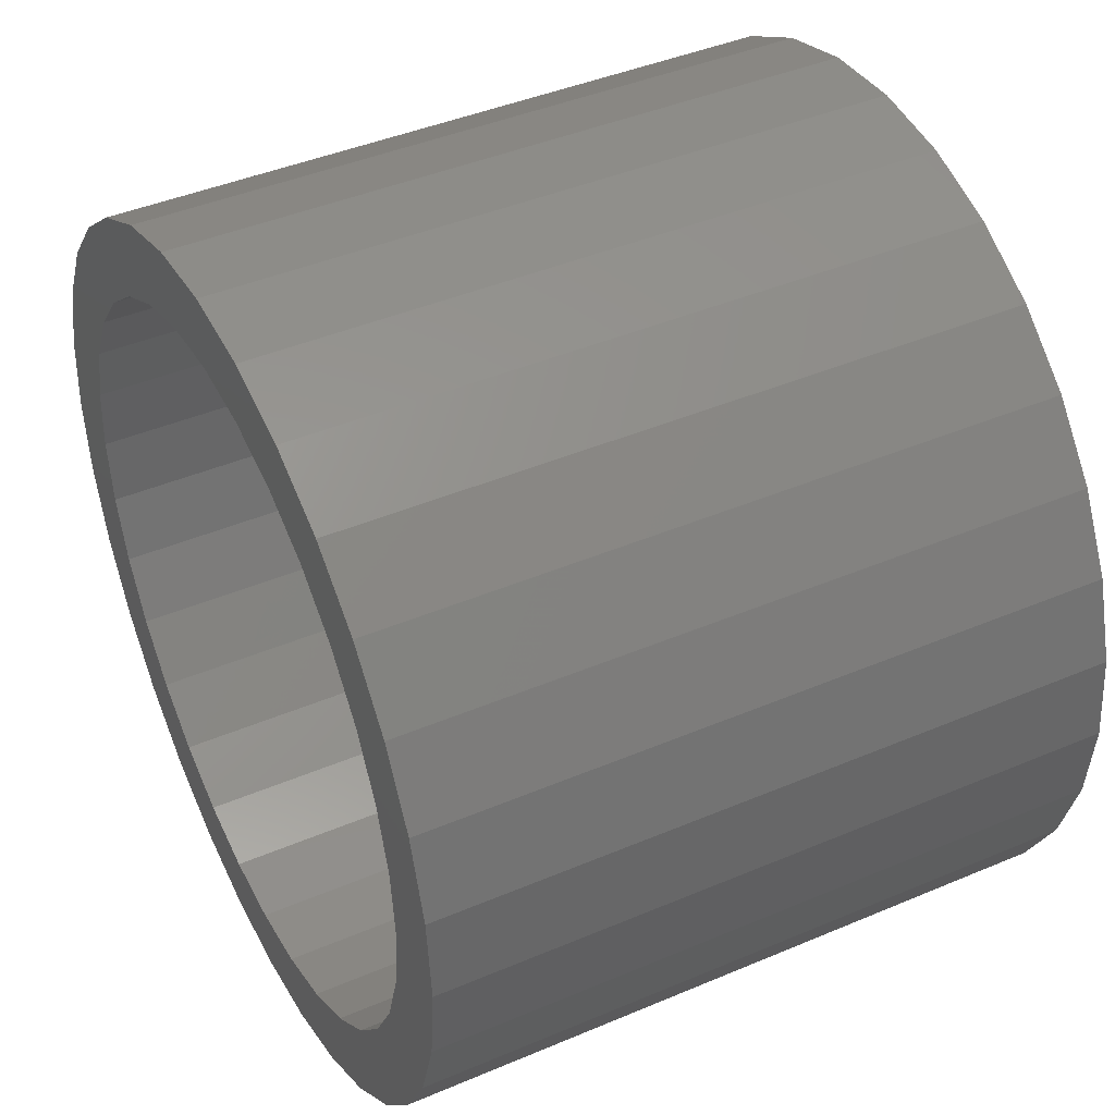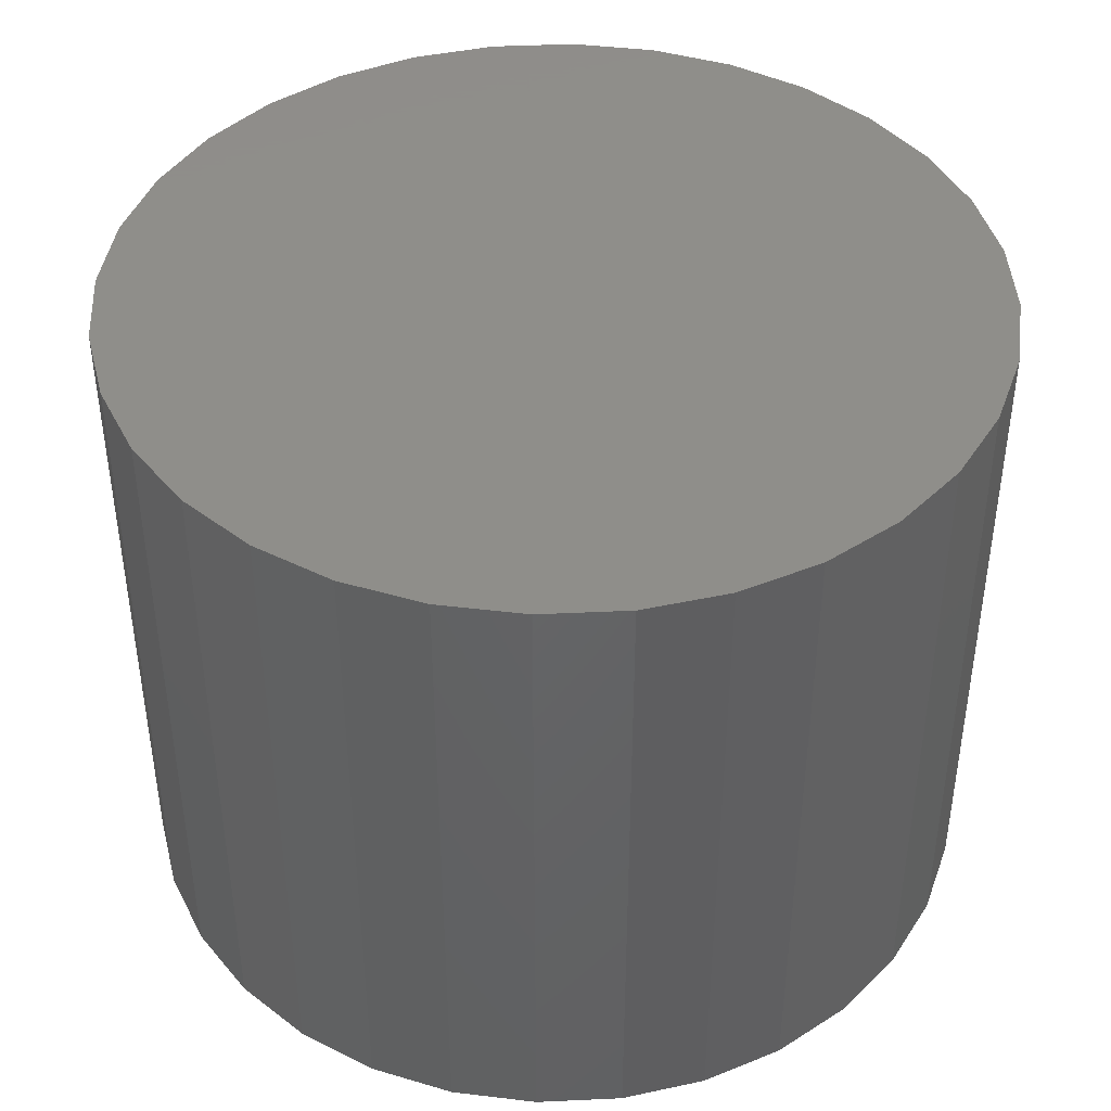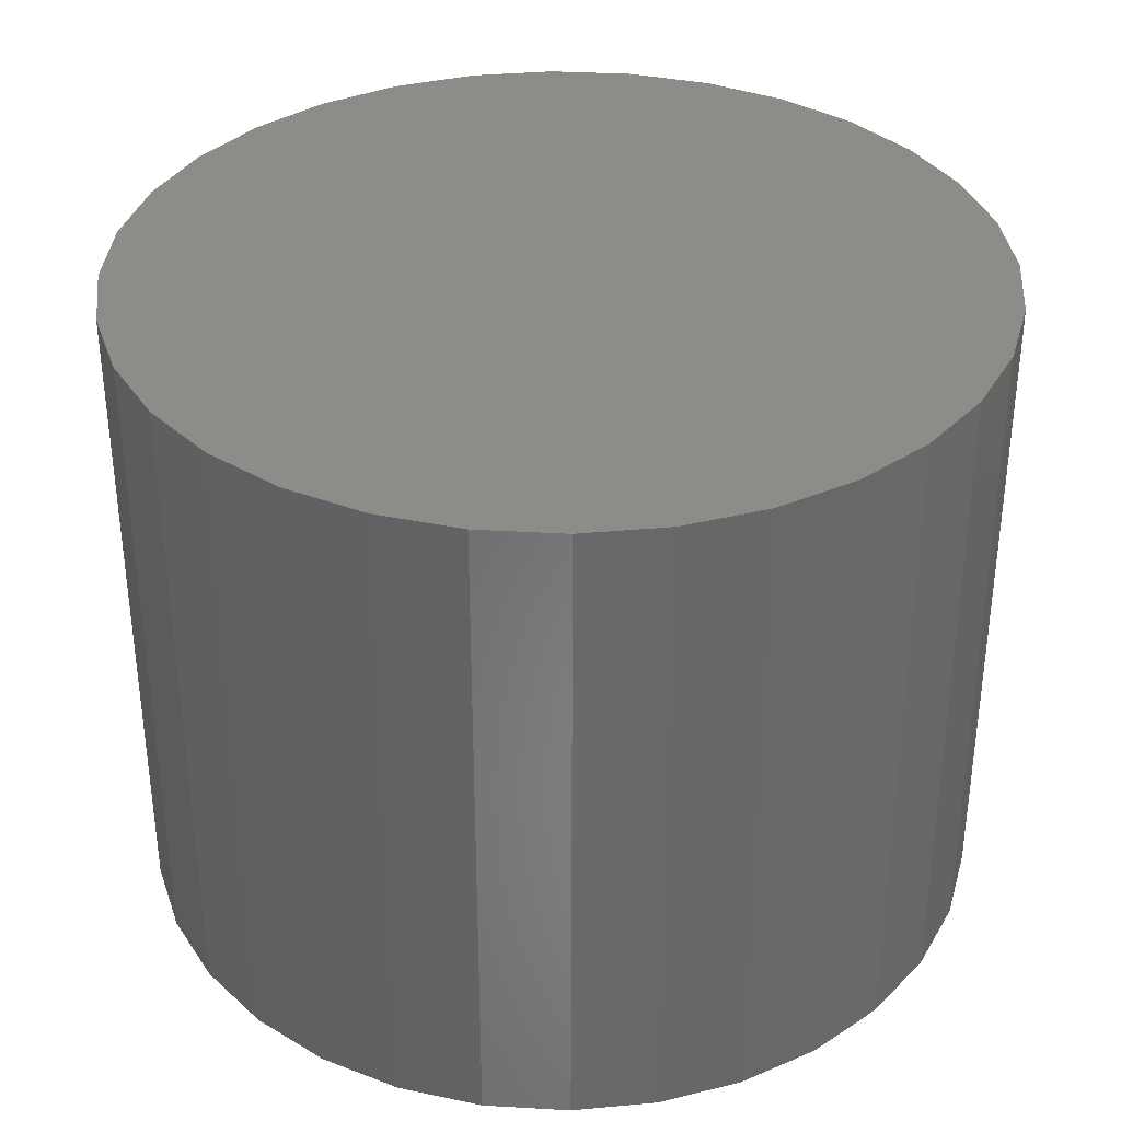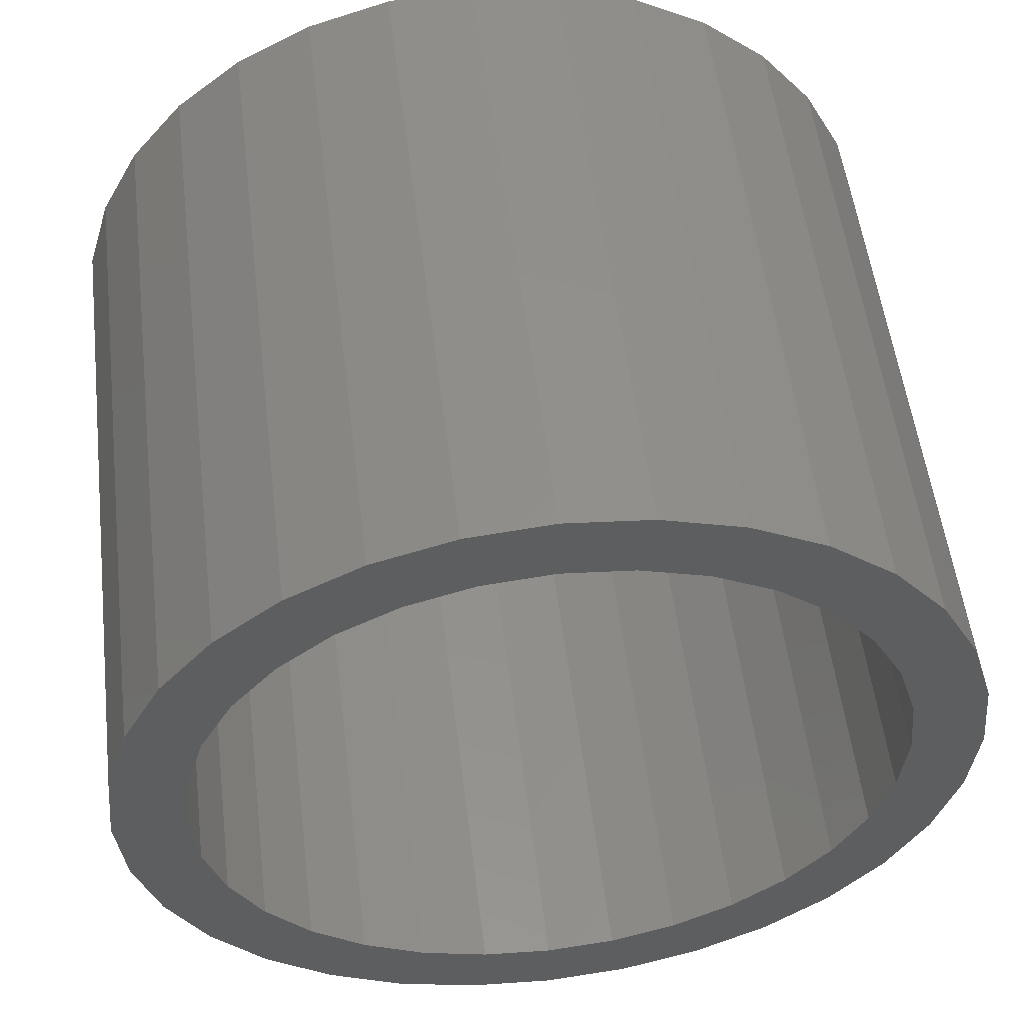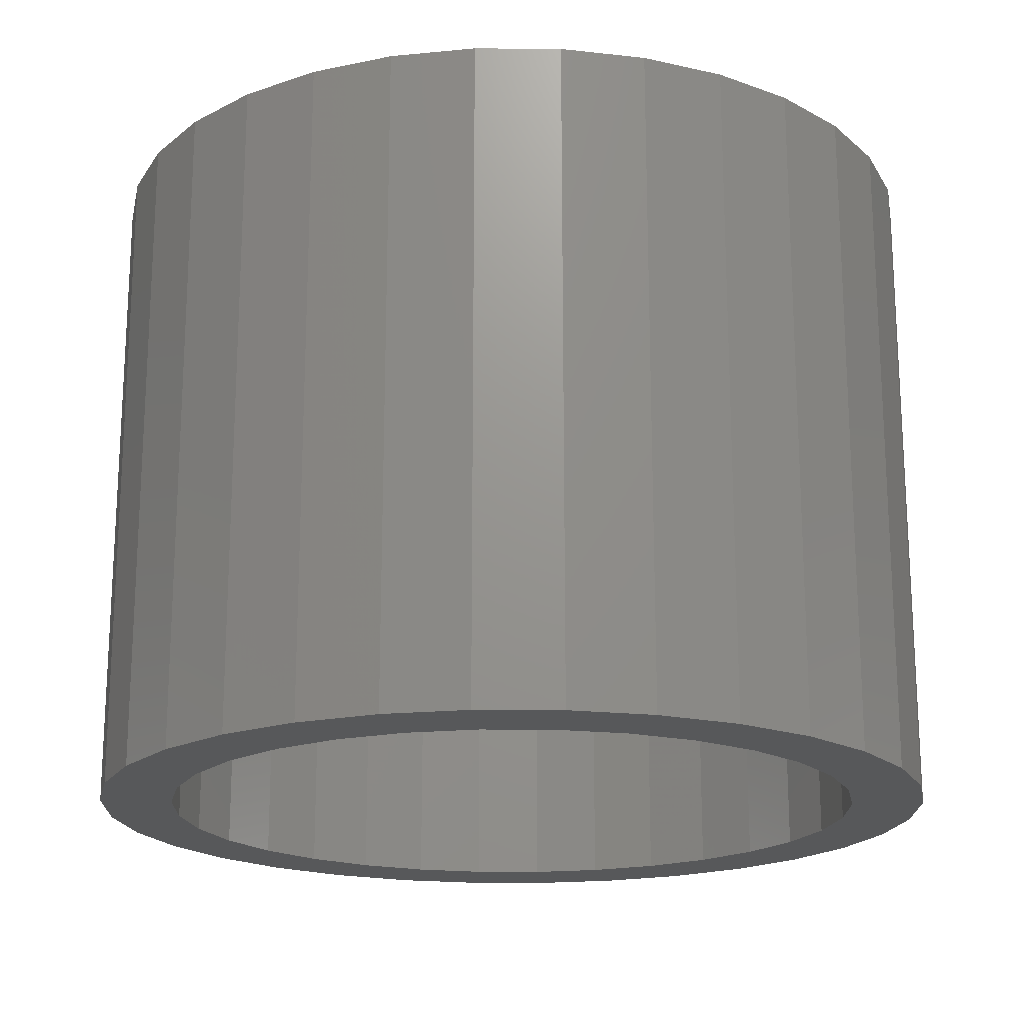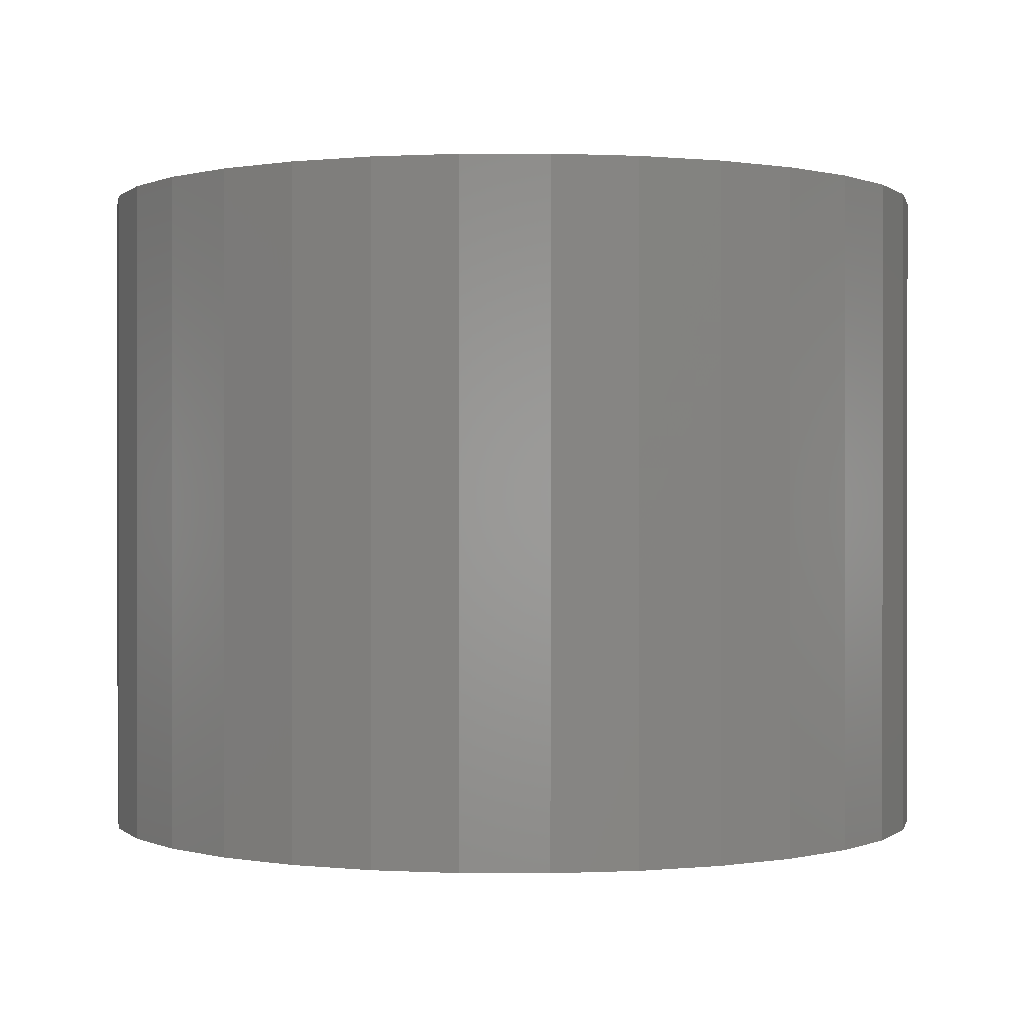
<metadata>
{"format":"stl","ext":"stl","renderer":"f3d","projection":"perspective","resolution":1024,"background":"white","views":[{"elev":42.9,"azim":-116.8,"up":"+Y"},{"elev":42.8,"azim":70.0,"up":"+Z"},{"elev":35.5,"azim":-46.3,"up":"+Z"},{"elev":53.5,"azim":173.1,"up":"+Y"},{"elev":-18.9,"azim":106.1,"up":"+Z"},{"elev":0.2,"azim":119.0,"up":"+Z"}]}
</metadata>
<code>
# stl→obj: 128 verts, 252 faces
v -0.09058 0.4951 0
v 0.007895 0.5048 0
v 0.007895 0.4188 0
v -0.1853 0.4663 0
v -0.2248 0.3482 0
v -0.349 0.3569 0
v -0.1524 0.387 0
v 0.1064 0.4951 0
v 0.2011 0.4663 0
v 0.2883 0.4197 0
v 0.0896 0.4108 0
v 0.1682 0.387 0
v -0.2725 0.4197 0
v -0.07382 0.4108 0
v 0.007895 -0.4188 0
v 0.0896 -0.4108 0
v 0.2883 -0.4197 0
v 0.2011 -0.4663 0
v 0.1064 -0.4951 0
v 0.007895 -0.5048 0
v -0.09058 -0.4951 0
v -0.1853 -0.4663 0
v -0.2725 -0.4197 0
v -0.07382 -0.4108 0
v -0.3791 0.1603 0
v -0.4585 0.1932 0
v -0.3404 0.2327 0
v -0.4118 0.2804 0
v -0.2883 0.2962 0
v -0.2883 -0.2962 0
v -0.4118 -0.2804 0
v -0.3404 -0.2327 0
v -0.4585 -0.1932 0
v -0.3791 -0.1603 0
v -0.4872 -0.09848 0
v -0.4029 -0.08171 0
v -0.4969 6.181e-17 0
v -0.4109 5.129e-17 0
v -0.4872 0.09848 0
v -0.4029 0.08171 0
v -0.1524 -0.387 0
v -0.349 -0.3569 0
v -0.2248 -0.3482 0
v 0.3948 0.1603 0
v 0.3561 0.2327 0
v 0.4742 0.1932 0
v 0.3041 0.2962 0
v 0.4276 0.2804 0
v 0.2406 0.3482 0
v 0.3648 0.3569 0
v 0.3041 -0.2962 0
v 0.3561 -0.2327 0
v 0.4276 -0.2804 0
v 0.3948 -0.1603 0
v 0.4742 -0.1932 0
v 0.4187 -0.08171 0
v 0.503 -0.09848 0
v 0.4267 0 0
v 0.5127 -1.236e-16 0
v 0.4187 0.08171 0
v 0.503 0.09848 0
v 0.1682 -0.387 0
v 0.2406 -0.3482 0
v 0.3648 -0.3569 0
v 0.0896 -0.4108 0.6953
v 0.1682 -0.387 0.6953
v 0.2406 -0.3482 0.6953
v 0.3041 -0.2962 0.6953
v 0.3561 -0.2327 0.6953
v 0.3948 -0.1603 0.6953
v 0.4187 -0.08171 0.6953
v 0.4267 0 0.6953
v 0.007895 -0.4188 0.6953
v -0.07382 -0.4108 0.6953
v -0.1524 -0.387 0.6953
v -0.2248 -0.3482 0.6953
v -0.2883 -0.2962 0.6953
v -0.3404 -0.2327 0.6953
v -0.3791 -0.1603 0.6953
v -0.4029 -0.08171 0.6953
v -0.4109 5.129e-17 0.6953
v -0.07382 0.4108 0.6953
v -0.1524 0.387 0.6953
v -0.2248 0.3482 0.6953
v -0.2883 0.2962 0.6953
v -0.3404 0.2327 0.6953
v -0.3791 0.1603 0.6953
v -0.4029 0.08171 0.6953
v 0.007895 0.4188 0.6953
v 0.0896 0.4108 0.6953
v 0.1682 0.387 0.6953
v 0.2406 0.3482 0.6953
v 0.3041 0.2962 0.6953
v 0.3561 0.2327 0.6953
v 0.3948 0.1603 0.6953
v 0.4187 0.08171 0.6953
v 0.5127 0 0.7812
v 0.503 -0.09848 0.7812
v 0.4742 -0.1932 0.7812
v 0.4276 -0.2804 0.7812
v 0.3648 -0.3569 0.7812
v 0.2883 -0.4197 0.7812
v 0.2011 -0.4663 0.7812
v 0.1064 -0.4951 0.7812
v 0.007895 -0.5048 0.7812
v -0.09058 -0.4951 0.7812
v -0.1853 -0.4663 0.7812
v -0.2725 -0.4197 0.7812
v -0.349 -0.3569 0.7812
v -0.4118 -0.2804 0.7812
v -0.4585 -0.1932 0.7812
v -0.4872 -0.09848 0.7812
v -0.4969 6.181e-17 0.7812
v -0.4872 0.09848 0.7812
v -0.4585 0.1932 0.7812
v -0.4118 0.2804 0.7812
v -0.349 0.3569 0.7812
v -0.2725 0.4197 0.7812
v -0.1853 0.4663 0.7812
v -0.09058 0.4951 0.7812
v 0.007895 0.5048 0.7812
v 0.1064 0.4951 0.7812
v 0.2011 0.4663 0.7812
v 0.2883 0.4197 0.7812
v 0.3648 0.3569 0.7812
v 0.4276 0.2804 0.7812
v 0.4742 0.1932 0.7812
v 0.503 0.09848 0.7812
f 1 2 3
f 4 1 3
f 5 6 7
f 3 2 8
f 3 8 9
f 10 3 9
f 11 3 10
f 12 11 10
f 13 4 3
f 13 3 14
f 13 14 7
f 13 7 6
f 15 16 17
f 15 17 18
f 15 18 19
f 15 19 20
f 15 20 21
f 15 21 22
f 15 22 23
f 15 23 24
f 25 26 27
f 27 26 28
f 27 28 29
f 29 28 6
f 29 6 5
f 30 31 32
f 32 31 33
f 32 33 34
f 34 33 35
f 34 35 36
f 36 35 37
f 36 37 38
f 38 37 39
f 38 39 40
f 40 39 26
f 40 26 25
f 24 23 41
f 41 23 42
f 41 42 43
f 43 42 31
f 43 31 30
f 44 45 46
f 46 45 47
f 46 47 48
f 48 47 49
f 48 49 50
f 50 49 12
f 50 12 10
f 51 52 53
f 53 52 54
f 53 54 55
f 55 54 56
f 55 56 57
f 57 56 58
f 57 58 59
f 59 58 60
f 59 60 61
f 61 60 44
f 61 44 46
f 16 62 17
f 17 62 63
f 17 63 64
f 64 63 51
f 64 51 53
f 15 65 16
f 16 65 66
f 16 66 62
f 62 66 67
f 62 67 63
f 63 67 68
f 63 68 51
f 51 68 69
f 51 69 52
f 52 69 70
f 52 70 54
f 54 70 71
f 54 71 56
f 56 71 72
f 56 72 58
f 65 15 73
f 73 15 24
f 73 24 74
f 74 24 41
f 74 41 75
f 75 41 43
f 75 43 76
f 76 43 30
f 76 30 77
f 77 30 32
f 77 32 78
f 78 32 34
f 78 34 79
f 79 34 36
f 79 36 80
f 80 36 38
f 80 38 81
f 3 82 14
f 14 82 83
f 14 83 7
f 7 83 84
f 7 84 5
f 5 84 85
f 5 85 29
f 29 85 86
f 29 86 27
f 27 86 87
f 27 87 25
f 25 87 88
f 25 88 40
f 40 88 81
f 40 81 38
f 82 3 89
f 89 3 11
f 89 11 90
f 90 11 12
f 90 12 91
f 91 12 49
f 91 49 92
f 92 49 47
f 92 47 93
f 93 47 45
f 93 45 94
f 94 45 44
f 94 44 95
f 95 44 60
f 95 60 96
f 96 60 58
f 96 58 72
f 59 97 57
f 57 97 98
f 57 98 55
f 55 98 99
f 55 99 53
f 53 99 100
f 53 100 64
f 64 100 101
f 64 101 17
f 17 101 102
f 17 102 18
f 18 102 103
f 18 103 19
f 19 103 104
f 19 104 20
f 20 104 105
f 20 105 21
f 21 105 106
f 21 106 22
f 22 106 107
f 22 107 23
f 23 107 108
f 23 108 42
f 42 108 109
f 42 109 31
f 31 109 110
f 31 110 33
f 33 110 111
f 33 111 35
f 35 111 112
f 35 112 37
f 37 112 113
f 37 113 39
f 39 113 114
f 39 114 26
f 26 114 115
f 26 115 28
f 28 115 116
f 28 116 6
f 6 116 117
f 6 117 13
f 13 117 118
f 13 118 4
f 4 118 119
f 4 119 1
f 1 119 120
f 1 120 2
f 2 120 121
f 2 121 8
f 8 121 122
f 8 122 9
f 9 122 123
f 9 123 10
f 10 123 124
f 10 124 50
f 50 124 125
f 50 125 48
f 48 125 126
f 48 126 46
f 46 126 127
f 46 127 61
f 61 127 128
f 61 128 59
f 59 128 97
f 120 122 121
f 122 120 123
f 123 120 119
f 123 119 124
f 124 119 118
f 124 118 125
f 125 118 117
f 125 117 126
f 126 117 116
f 126 116 127
f 127 116 115
f 127 115 128
f 128 115 114
f 128 114 97
f 97 114 113
f 97 113 98
f 98 113 112
f 98 112 99
f 99 112 111
f 99 111 100
f 100 111 110
f 100 110 101
f 101 110 109
f 101 109 102
f 102 109 108
f 102 108 103
f 103 108 107
f 103 107 104
f 104 107 106
f 104 106 105
f 89 90 82
f 73 74 65
f 65 74 75
f 65 75 66
f 66 75 76
f 66 76 67
f 67 76 77
f 67 77 68
f 68 77 78
f 68 78 69
f 69 78 79
f 69 79 70
f 70 79 80
f 70 80 71
f 71 80 81
f 71 81 72
f 72 81 88
f 72 88 96
f 96 88 87
f 96 87 95
f 95 87 86
f 95 86 94
f 94 86 85
f 94 85 93
f 93 85 84
f 93 84 92
f 92 84 83
f 92 83 91
f 91 83 82
f 91 82 90

</code>
